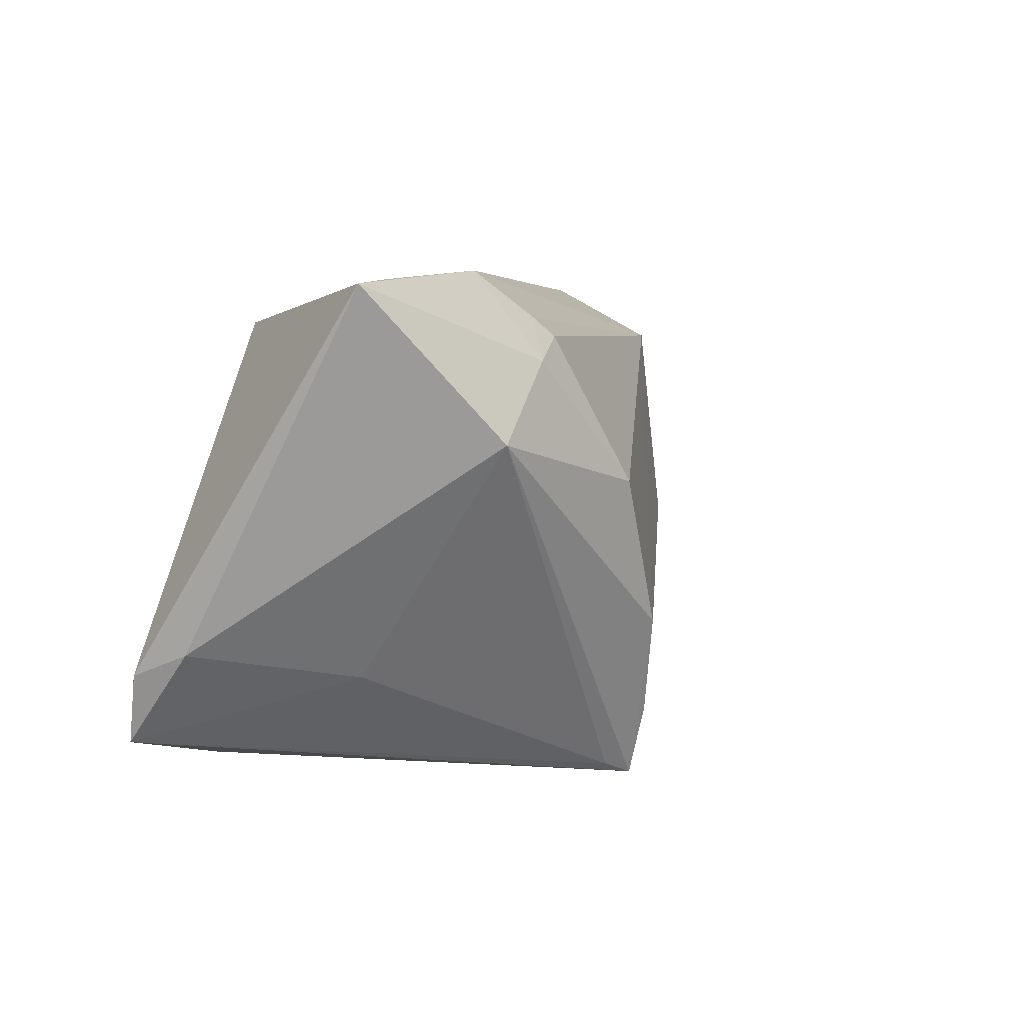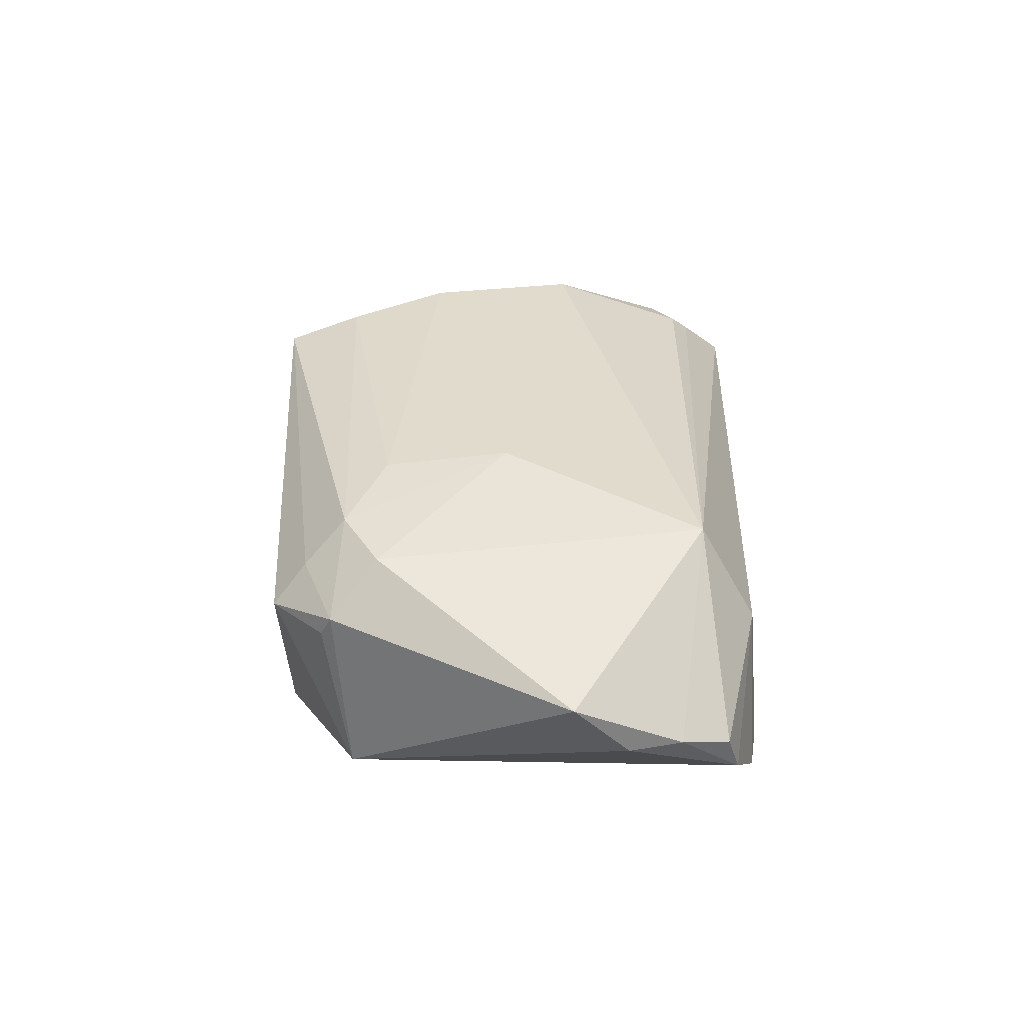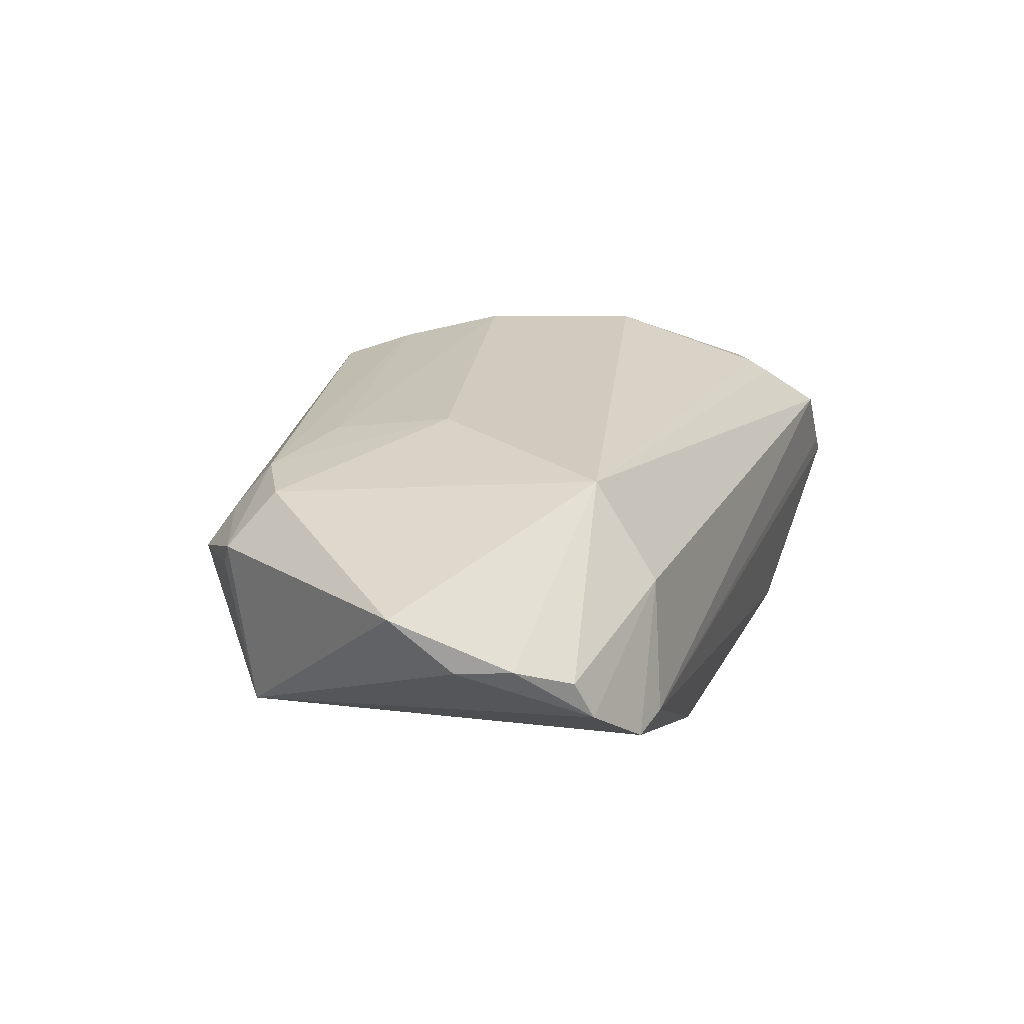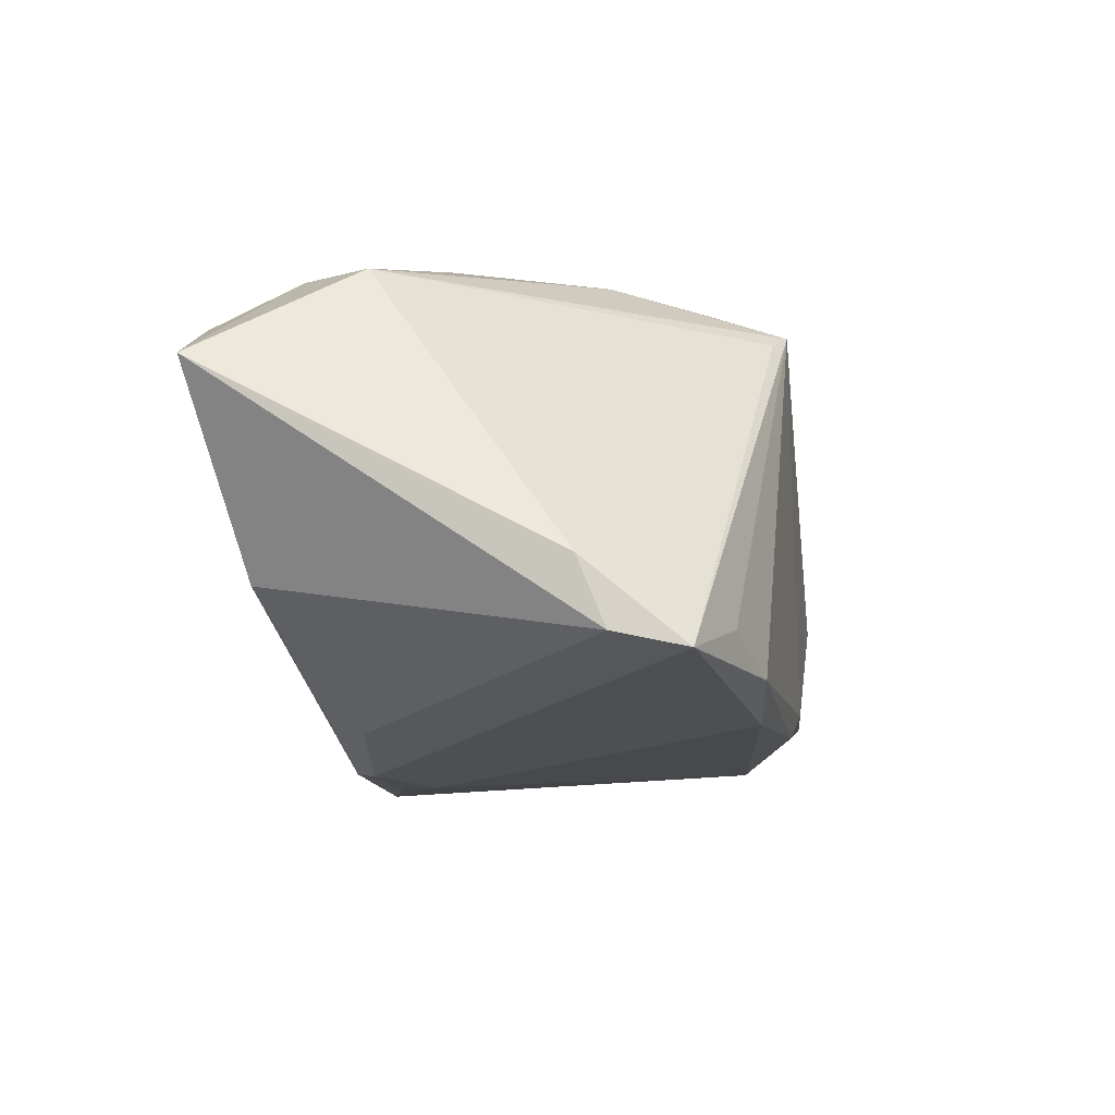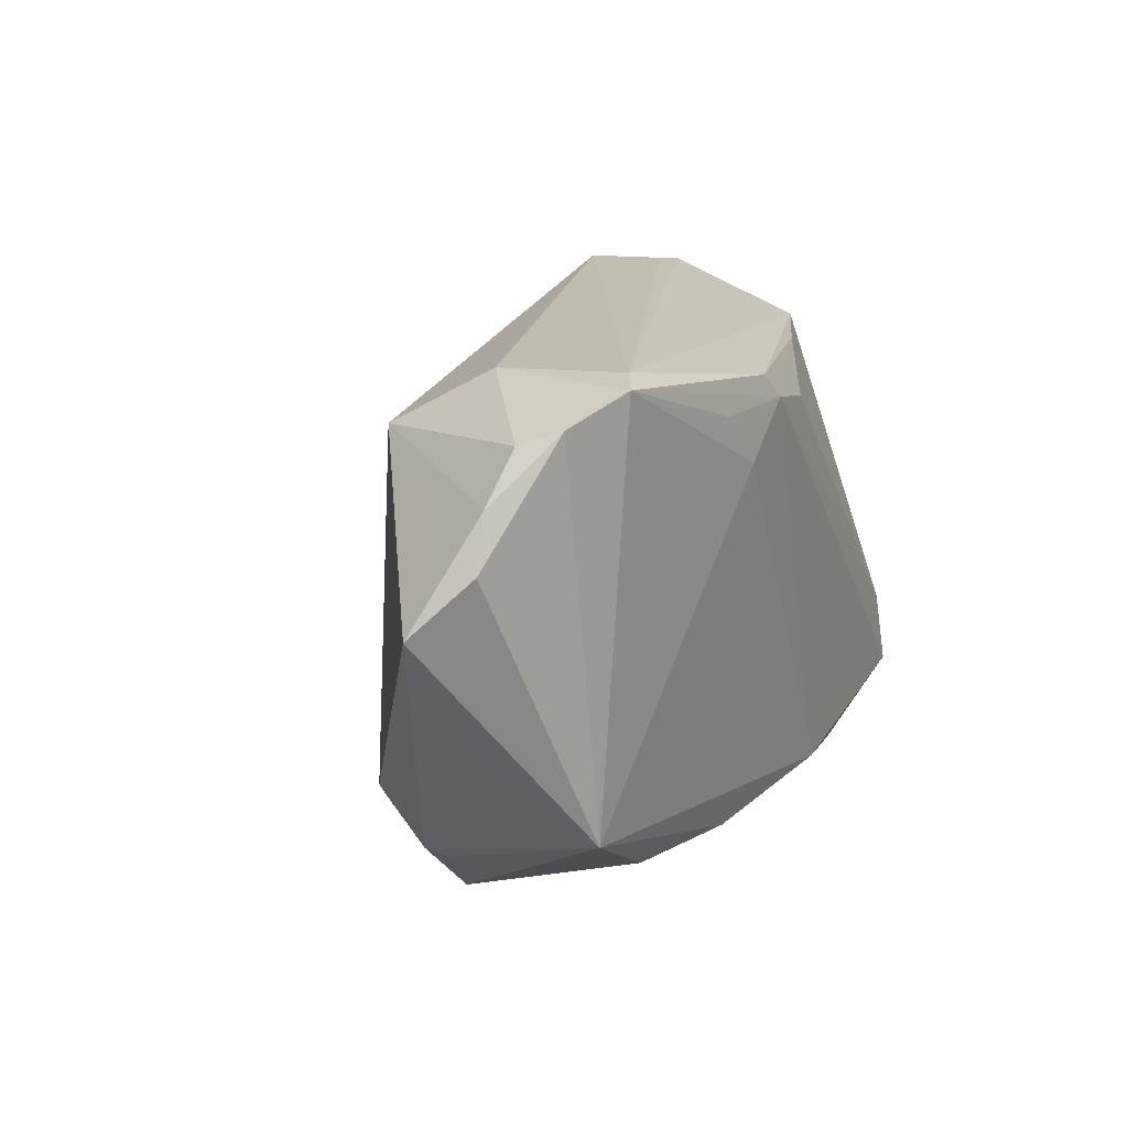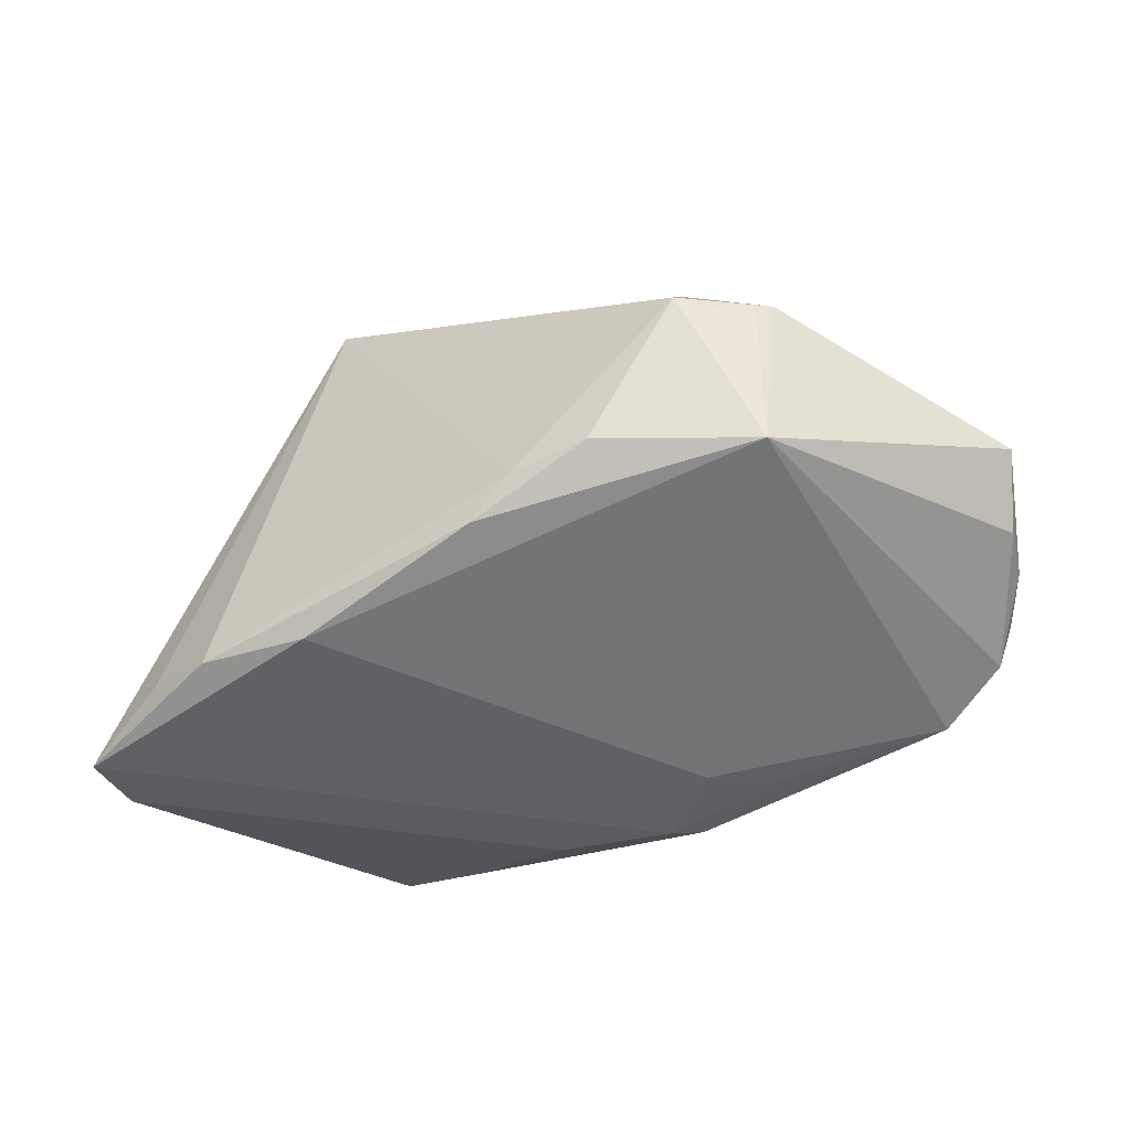
<metadata>
{"format":"obj","ext":"obj","renderer":"f3d","projection":"perspective","resolution":1024,"background":"white","views":[{"elev":5.2,"azim":-66.3,"up":"+Y"},{"elev":15.7,"azim":91.1,"up":"+Z"},{"elev":4.9,"azim":112.2,"up":"+Z"},{"elev":-18.2,"azim":-78.3,"up":"+Z"},{"elev":16.5,"azim":113.5,"up":"+Y"},{"elev":-48.4,"azim":33.4,"up":"+Z"}]}
</metadata>
<code>
v 0.03592 0.03135 -0.01657
v 0.008405 0.02649 -0.02274
v 0.02685 -0.001163 0.01836
v -0.04708 -0.02581 -0.02383
v 0.03867 -0.02111 0.0126
v 0.03961 -0.03019 0.001762
v -0.03753 0.02547 -0.01114
v -0.04221 0.01147 0.02458
v 0.04666 -0.02351 0.0003583
v 0.04587 -0.01652 0.009612
v -0.05278 0.02969 0.01126
v -0.02344 0.006369 0.03244
v -0.03343 0.02604 0.02406
v 0.0144 0.0172 -0.02368
v 0.0572 0.02057 -0.009411
v 0.04836 -0.02212 0.002679
v 0.05299 0.02646 -0.01099
v 0.05947 0.01409 -0.009599
v -0.04878 -0.01718 -0.022
v 0.02836 -0.01648 0.01707
v -0.04014 0.03135 0.01954
v 0.005416 0.02335 -0.02383
v -0.009975 -0.02393 0.02964
v 0.06345 0.007503 -0.003158
v -0.0255 0.02456 -0.01523
v 0.0174 -0.03064 -0.01571
v -0.04513 -0.01831 -0.02282
v -0.05006 -0.01403 -0.01378
v -0.009161 0.02044 -0.02178
v -0.007814 -0.03292 0.0268
v -0.03629 0.02102 0.02644
v 0.04108 0.03058 -0.01885
v 0.03821 0.02376 0.01145
v 0.0502 0.02786 -0.01527
v 0.0272 -0.02955 -0.01506
v -0.03541 -0.02883 -0.01886
v -0.0366 -0.01759 0.002752
v -0.02593 -0.03094 -0.0221
v 0.01992 0.02371 -0.02238
v -0.0311 0.0238 0.02578
v 0.0393 -0.02611 0.006985
v 0.04477 -0.02013 -0.01713
v -0.0124 -0.02877 -0.02383
v -0.01093 -0.03146 0.02471
v 0.01172 -0.02991 -0.01985
v 0.03562 0.03059 -0.0006521
v -0.04887 0.03023 0.01269
v -0.01477 -0.01182 0.03246
f 42 6 35
f 11 47 1
f 1 7 11
f 2 7 1
f 48 8 30
f 12 8 48
f 12 48 33
f 33 48 3
f 30 8 44
f 44 8 37
f 4 30 44
f 44 37 4
f 4 37 28
f 37 8 28
f 28 8 11
f 24 33 10
f 10 33 3
f 36 30 4
f 4 38 36
f 36 38 30
f 43 38 4
f 35 6 26
f 26 6 30
f 30 38 26
f 46 33 17
f 2 1 32
f 32 1 46
f 7 29 19
f 11 7 19
f 19 28 11
f 4 28 19
f 25 7 2
f 25 29 7
f 31 8 12
f 11 8 31
f 21 33 46
f 46 1 21
f 21 1 47
f 21 47 11
f 11 31 21
f 24 10 16
f 16 42 24
f 30 6 41
f 6 16 41
f 3 48 20
f 2 32 22
f 22 43 4
f 22 19 29
f 22 25 2
f 29 25 22
f 45 42 35
f 45 43 42
f 35 26 45
f 38 43 45
f 45 26 38
f 15 33 24
f 15 17 33
f 12 33 40
f 40 31 12
f 6 42 9
f 9 16 6
f 42 16 9
f 23 48 30
f 23 20 48
f 5 10 3
f 3 20 5
f 5 16 10
f 5 41 16
f 30 41 5
f 5 23 30
f 20 23 5
f 14 32 42
f 42 43 14
f 43 22 14
f 4 19 27
f 27 22 4
f 19 22 27
f 24 42 18
f 18 15 24
f 13 21 31
f 31 40 13
f 33 21 13
f 13 40 33
f 39 22 32
f 32 14 39
f 39 14 22
f 17 15 34
f 15 18 34
f 46 17 34
f 34 32 46
f 42 32 34
f 34 18 42

</code>
